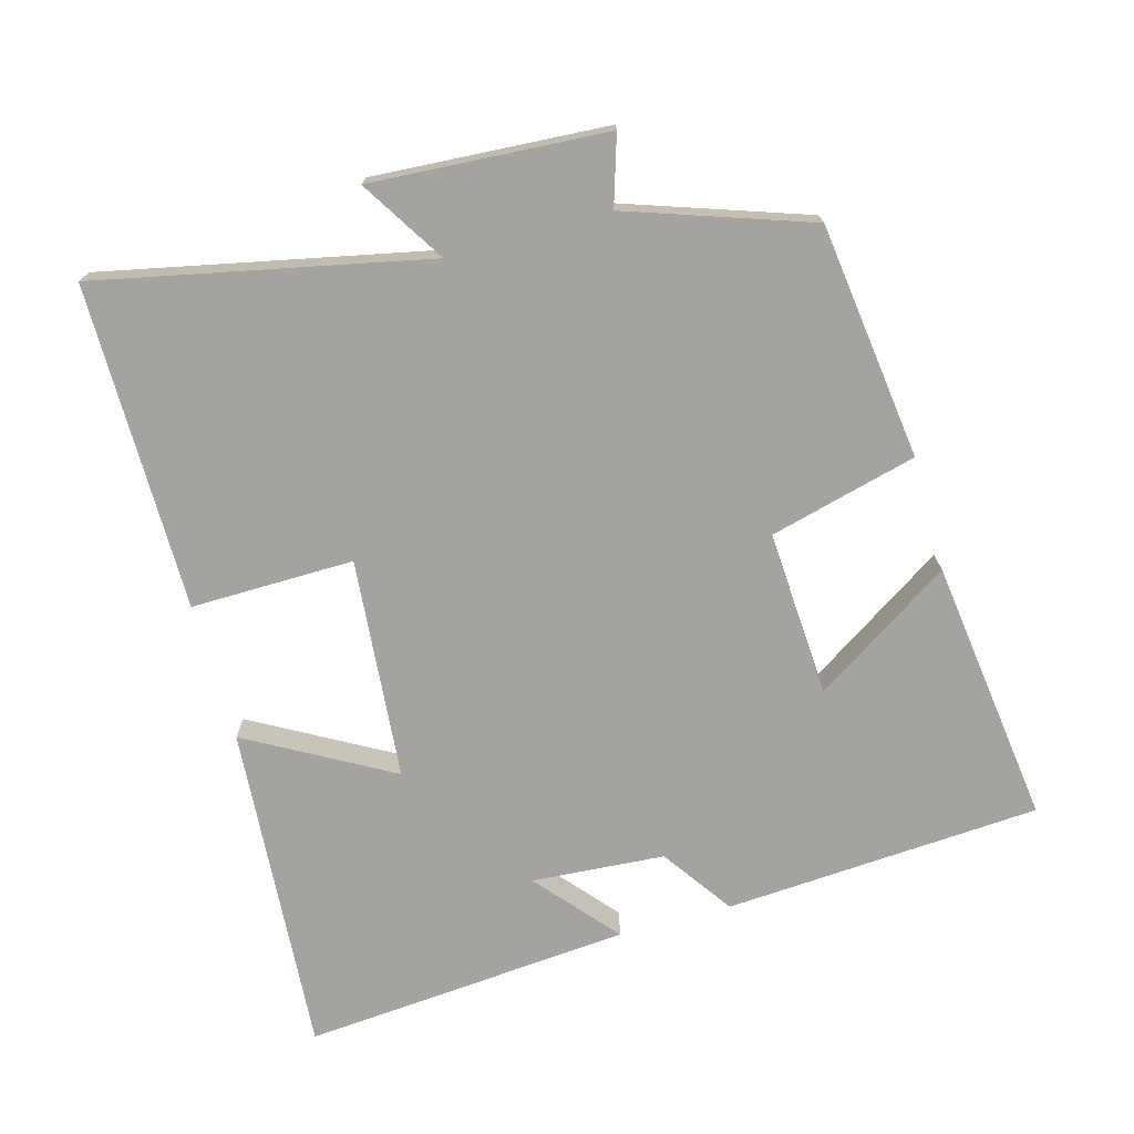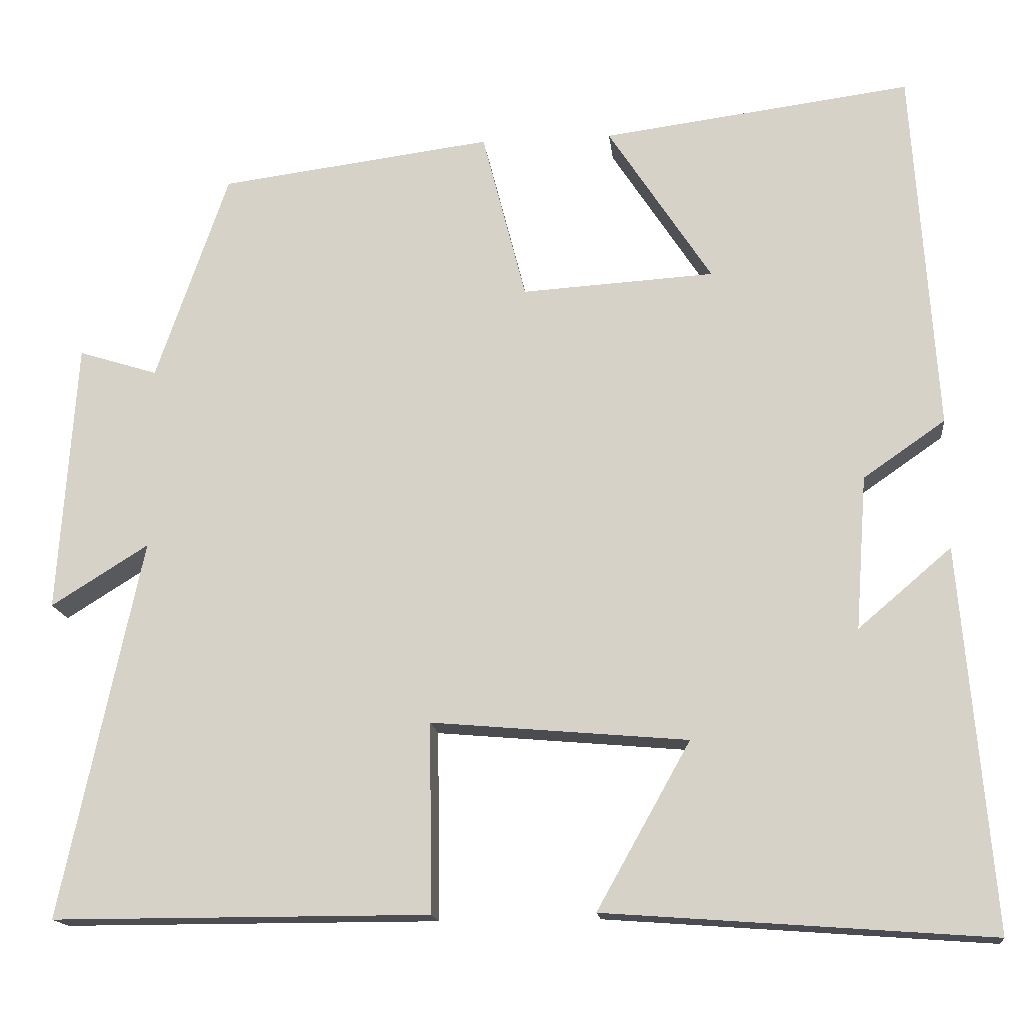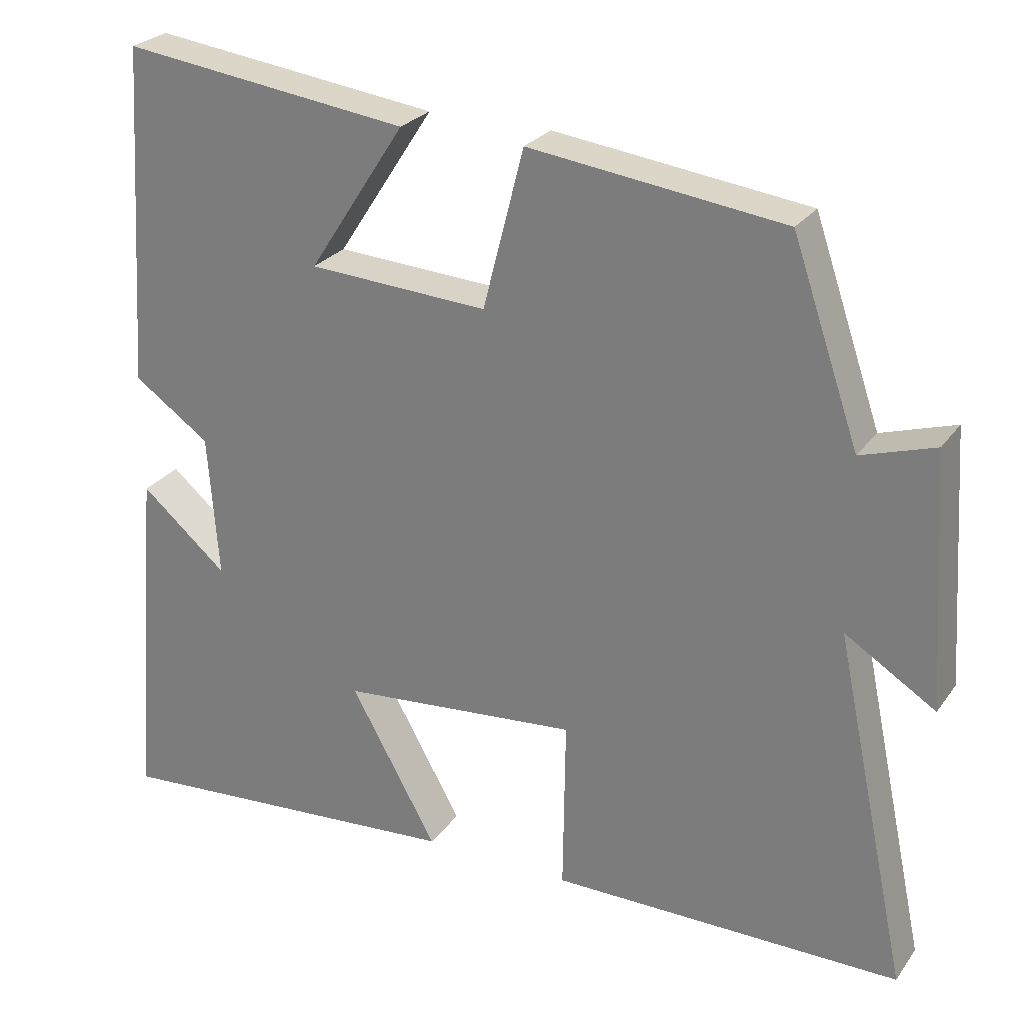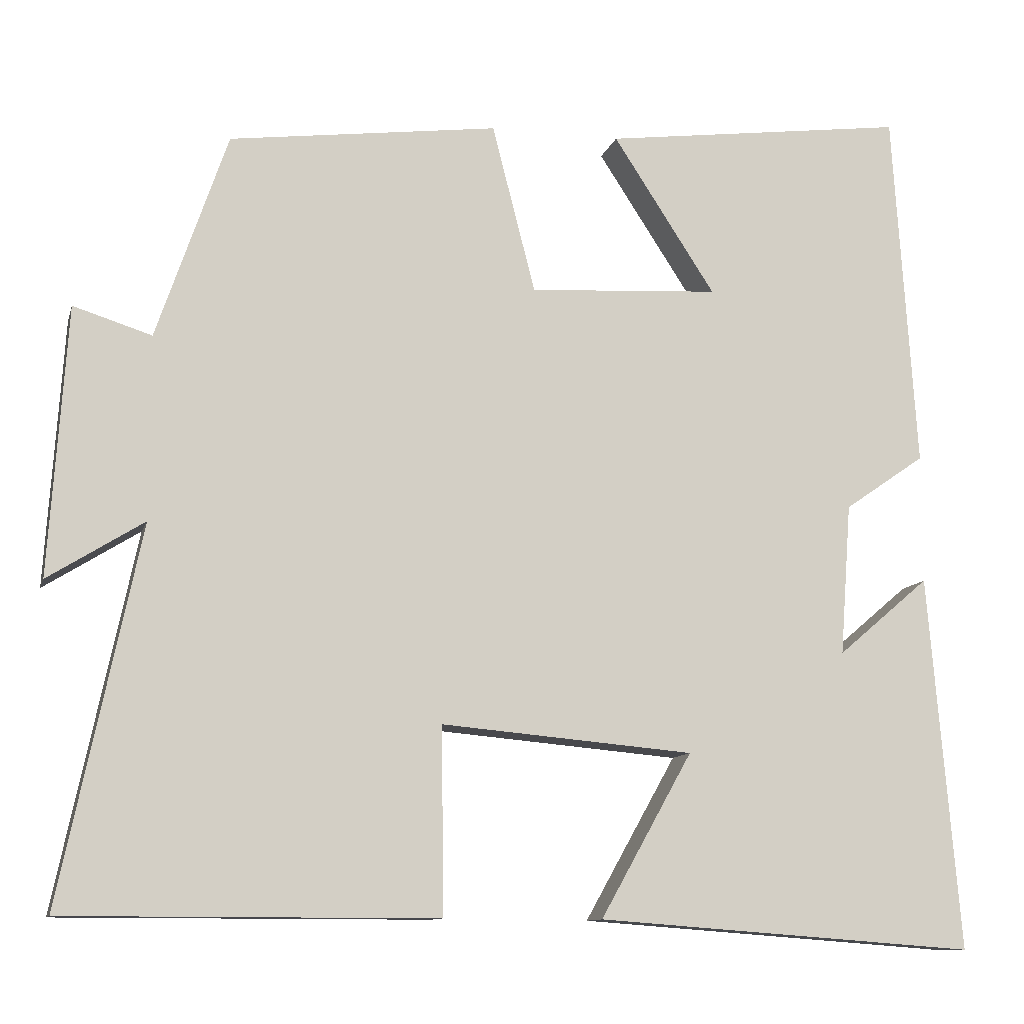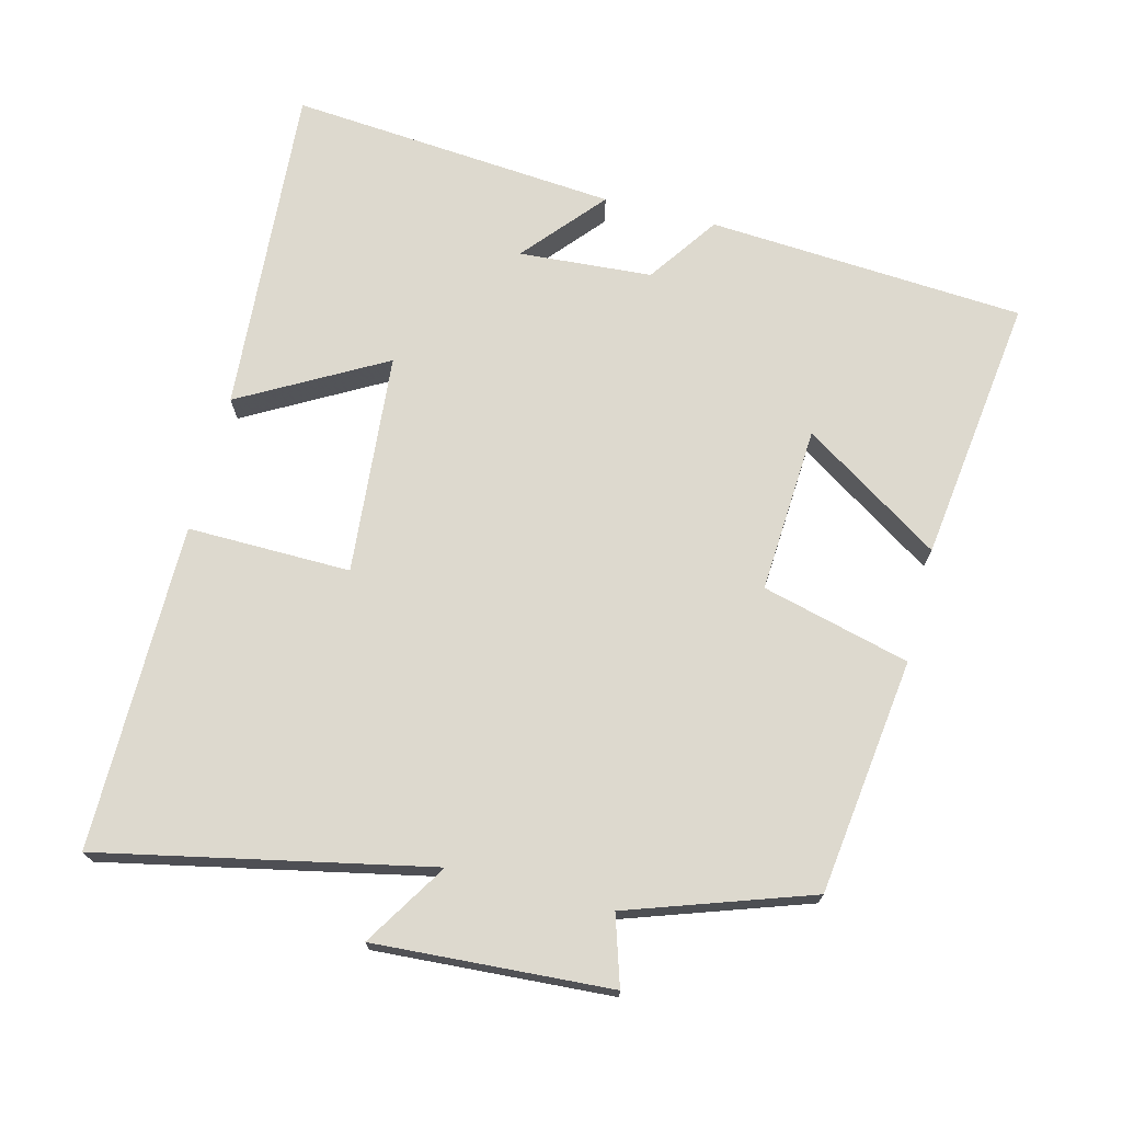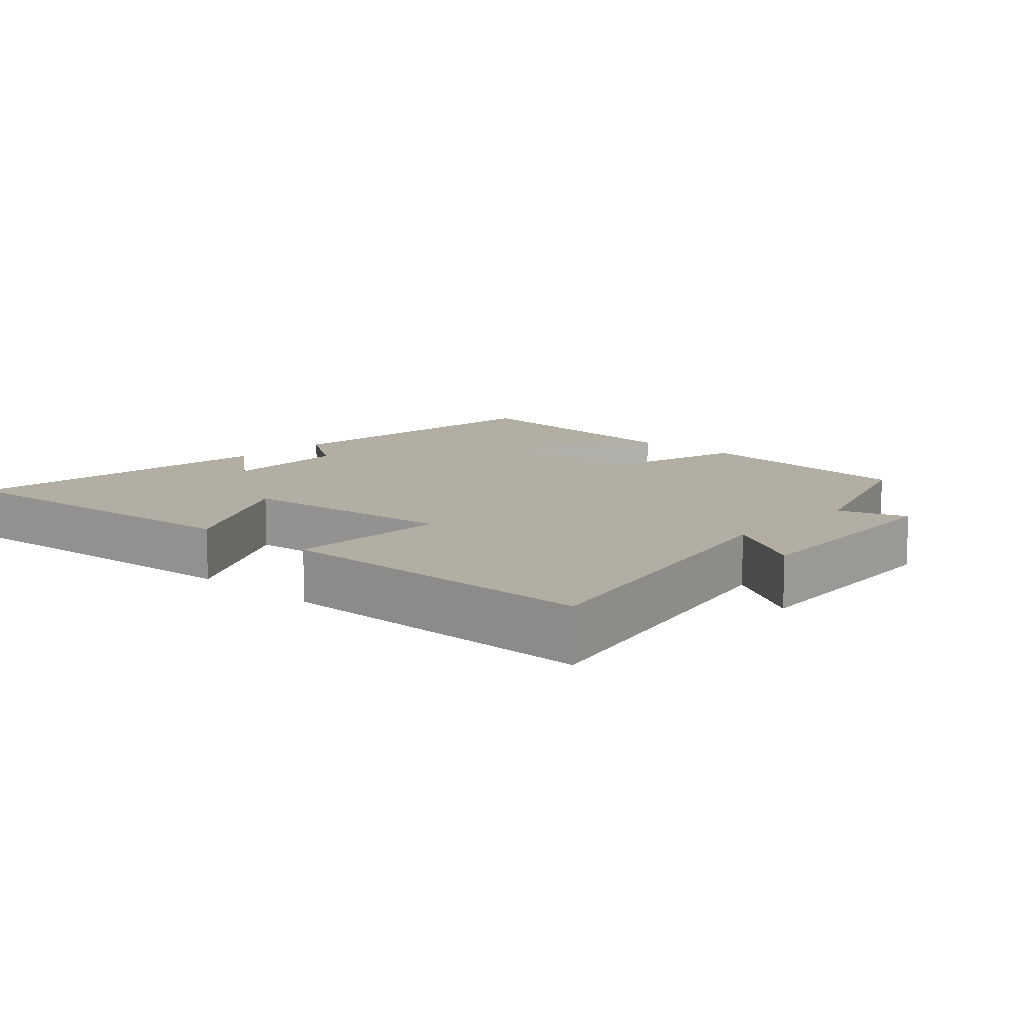
<metadata>
{"format":"obj","ext":"obj","renderer":"f3d","projection":"perspective","resolution":1024,"background":"white","views":[{"elev":-72.8,"azim":-74.4,"up":"+Y"},{"elev":-15.8,"azim":6.4,"up":"+Z"},{"elev":26.1,"azim":-152.4,"up":"+Z"},{"elev":-10.9,"azim":-13.9,"up":"+Z"},{"elev":71.7,"azim":-75.6,"up":"+Y"},{"elev":11.0,"azim":-137.6,"up":"+Y"}]}
</metadata>
<code>
v 0.471 0.07 0.549
v 0.5 0.07 0.097
v 0.399 0.07 0.027
v 0.385 0.07 -0.163
v 0.5 0.07 -0.065
v 0.539 0.07 -0.535
v 0.064 0.07 -0.5
v 0.179 0.07 -0.295
v -0.137 0.07 -0.267
v -0.134 0.07 -0.5
v -0.599 0.07 -0.5
v -0.5 0.07 -0.032
v -0.62 0.07 -0.107
v -0.598 0.07 0.229
v -0.5 0.07 0.198
v -0.411 0.07 0.457
v -0.074 0.07 0.5
v -0.02 0.07 0.289
v 0.218 0.07 0.303
v 0.09 0.07 0.5
v 0.471 0 0.549
v 0.5 0 0.097
v 0.399 0 0.027
v 0.385 0 -0.163
v 0.5 0 -0.065
v 0.539 0 -0.535
v 0.064 0 -0.5
v 0.179 0 -0.295
v -0.137 0 -0.267
v -0.134 0 -0.5
v -0.599 0 -0.5
v -0.5 0 -0.032
v -0.62 0 -0.107
v -0.598 0 0.229
v -0.5 0 0.198
v -0.411 0 0.457
v -0.074 0 0.5
v -0.02 0 0.289
v 0.218 0 0.303
v 0.09 0 0.5
f 1 2 3
f 20 1 3
f 19 20 3
f 18 19 3 4
f 15 16 17 18
f 15 18 4
f 12 13 14 15
f 12 15 4
f 9 10 11 12
f 8 9 12 4
f 7 8 4
f 4 5 6 7
f 23 22 21
f 23 21 40
f 23 40 39
f 24 23 39 38
f 38 37 36 35
f 24 38 35
f 35 34 33 32
f 24 35 32
f 32 31 30 29
f 24 32 29 28
f 24 28 27
f 27 26 25 24
f 1 21 22 2
f 2 22 23 3
f 3 23 24 4
f 4 24 25 5
f 5 25 26 6
f 6 26 27 7
f 7 27 28 8
f 8 28 29 9
f 9 29 30 10
f 10 30 31 11
f 11 31 32 12
f 12 32 33 13
f 13 33 34 14
f 14 34 35 15
f 15 35 36 16
f 16 36 37 17
f 17 37 38 18
f 18 38 39 19
f 19 39 40 20
f 20 40 21 1

</code>
